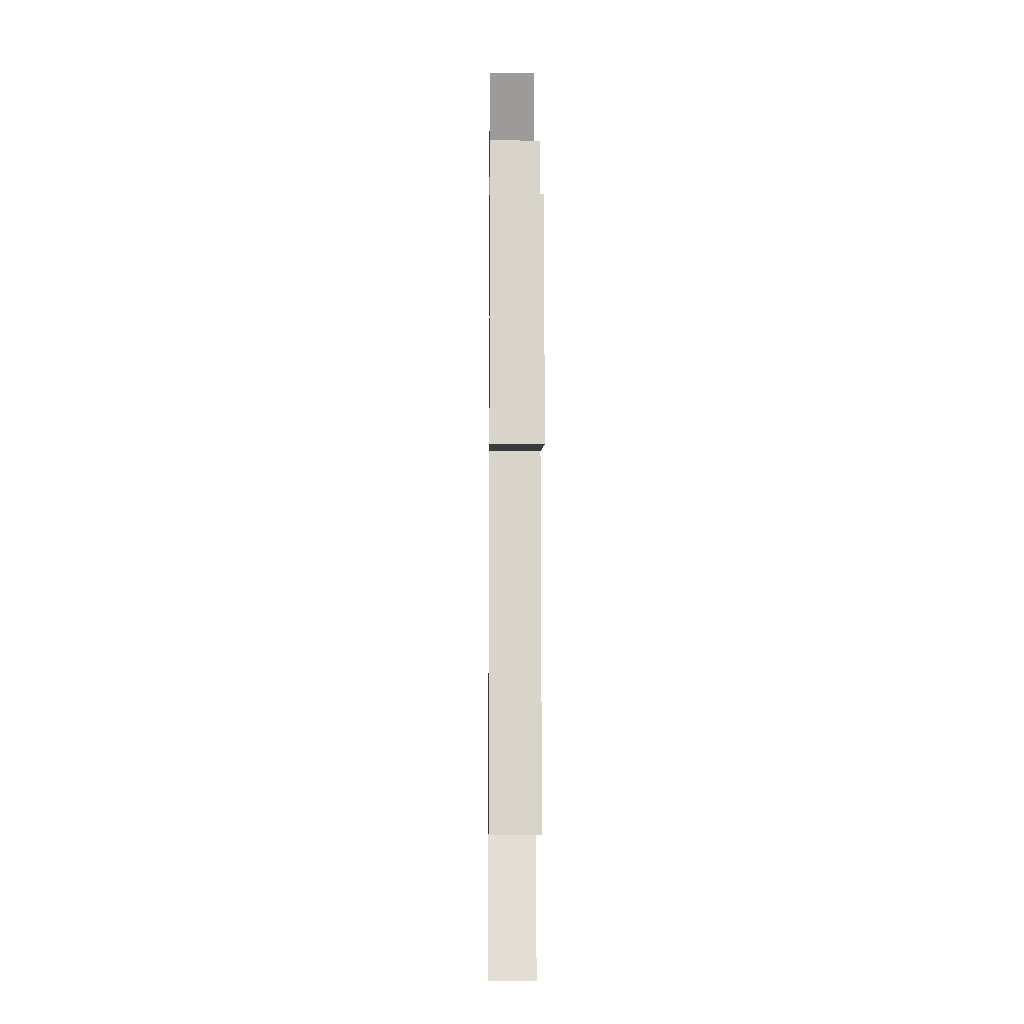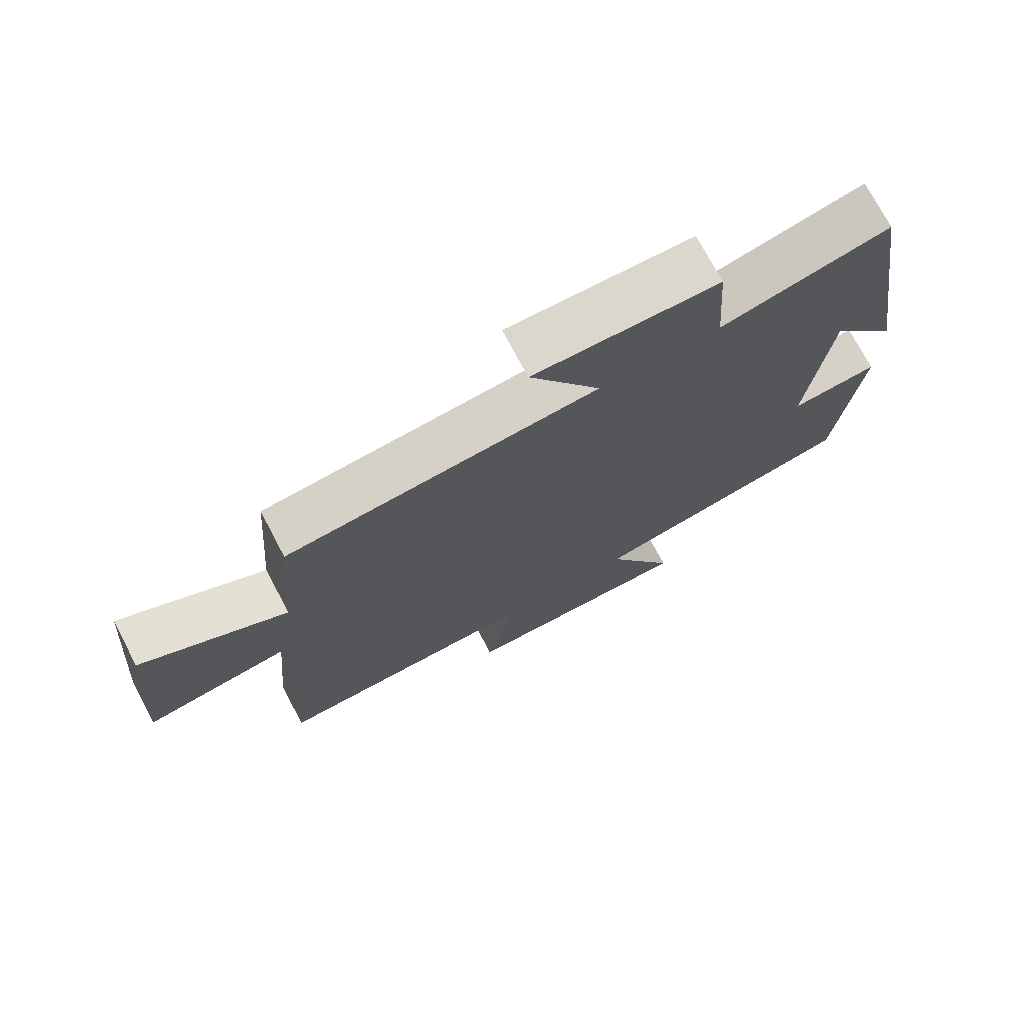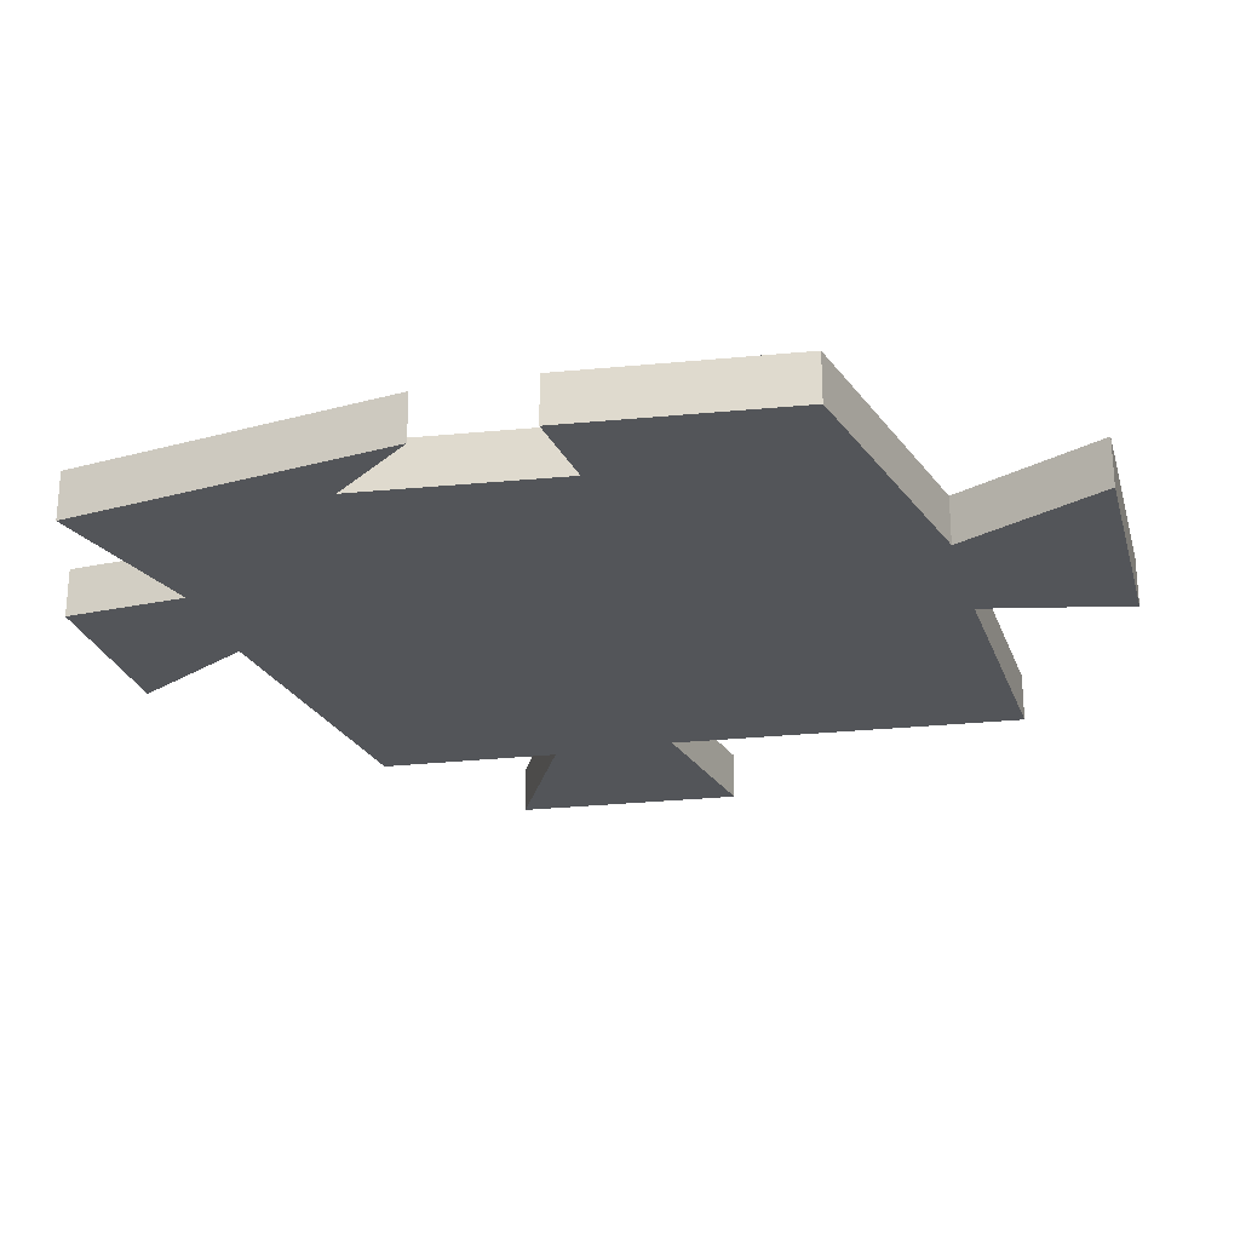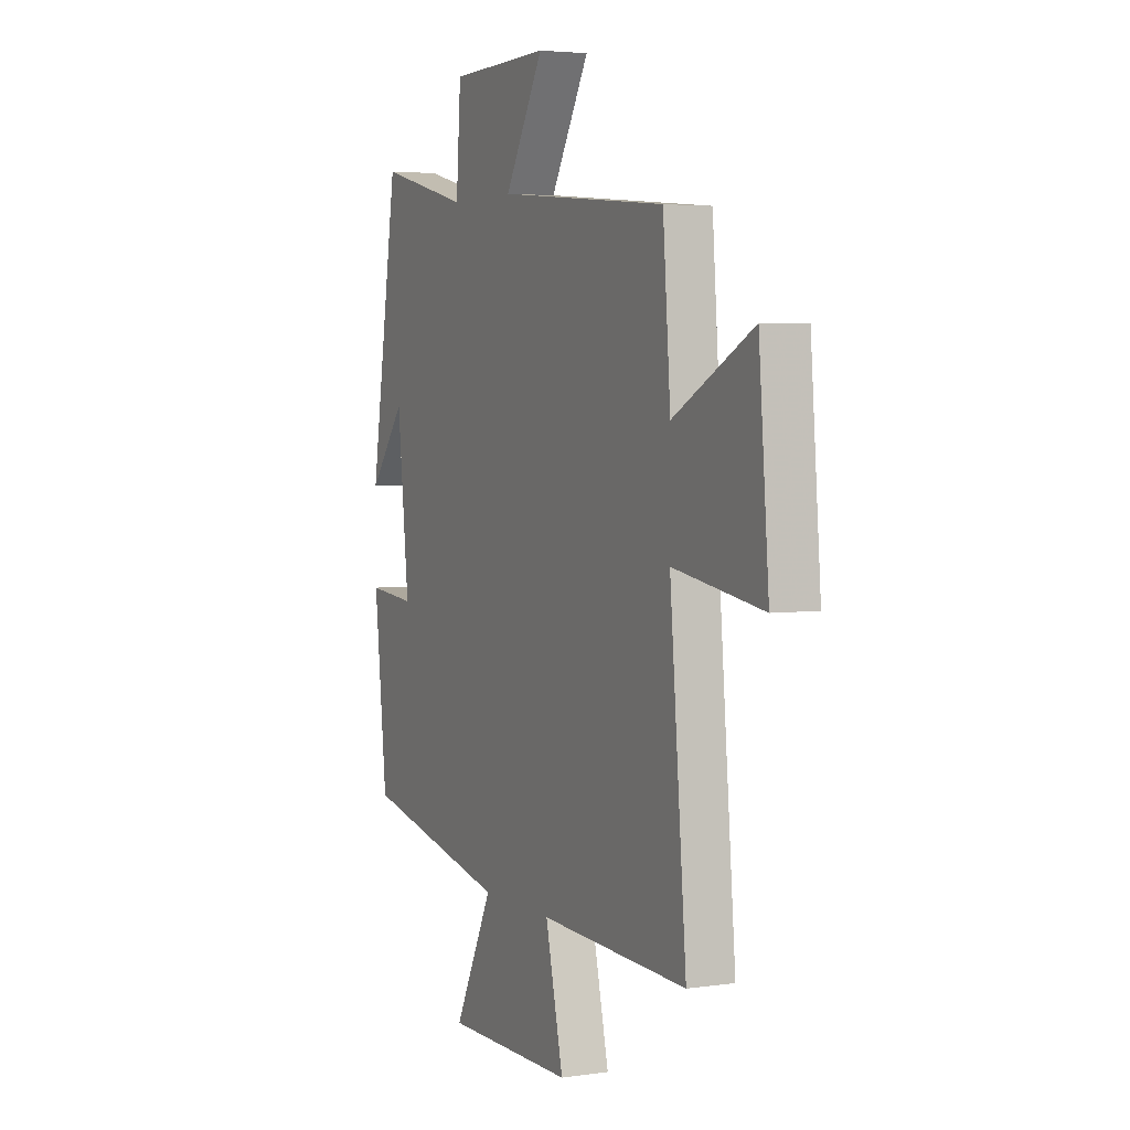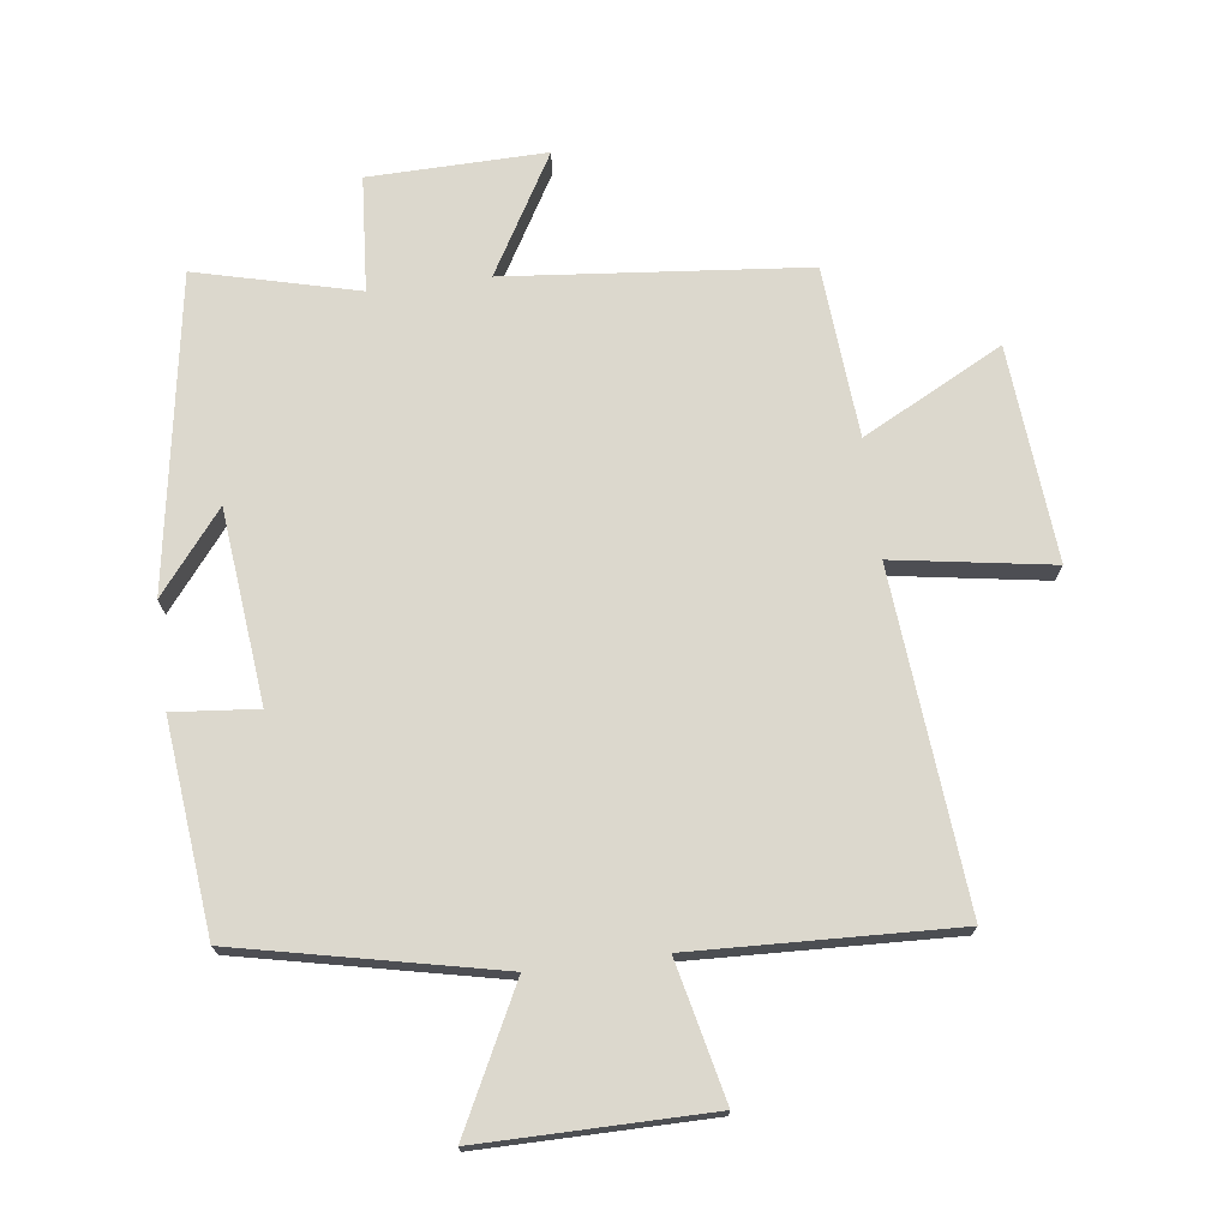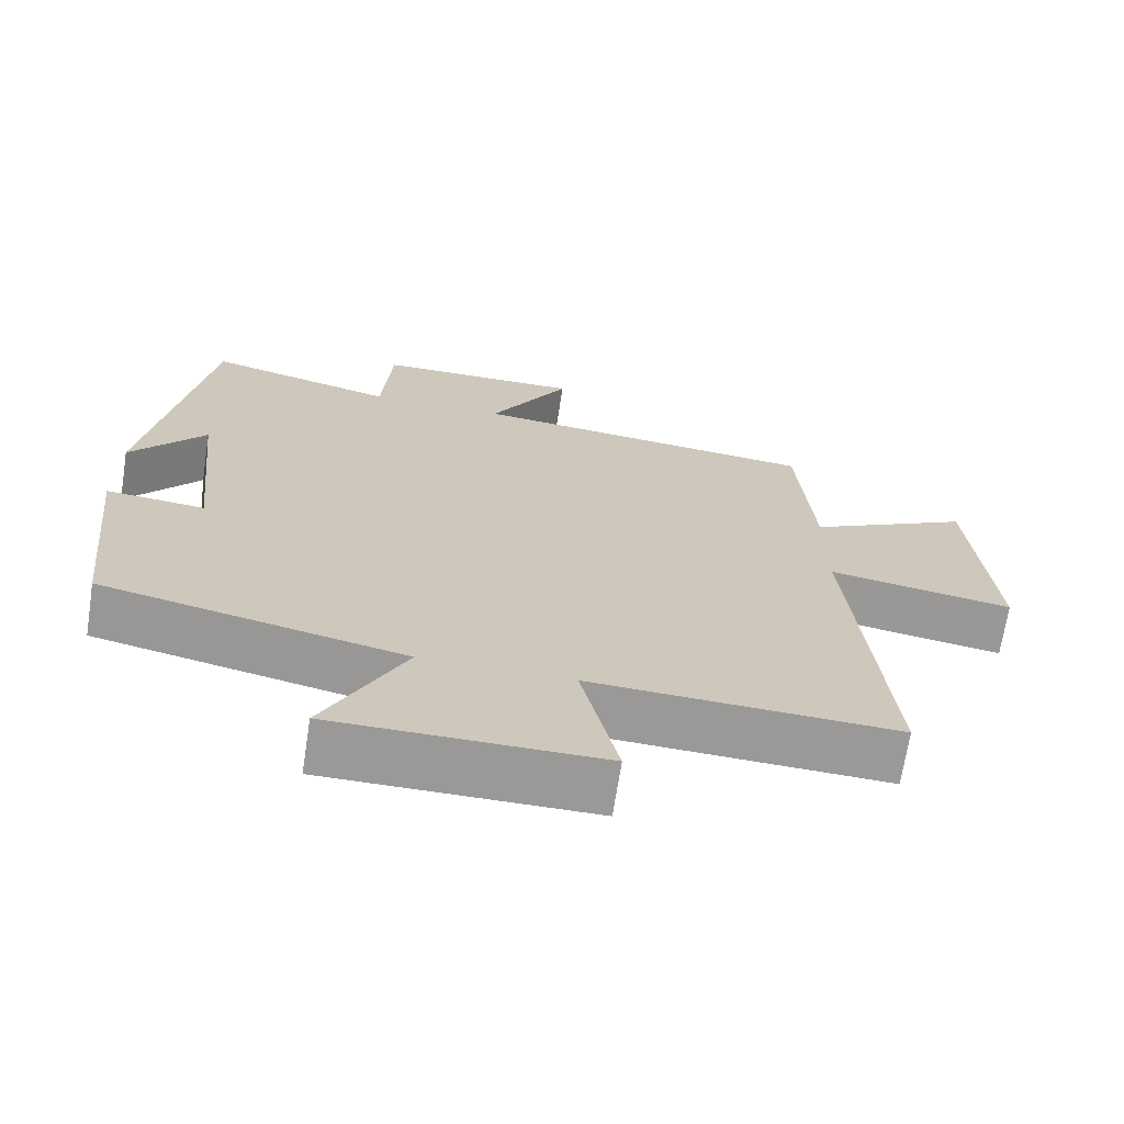
<metadata>
{"format":"obj","ext":"obj","renderer":"f3d","projection":"perspective","resolution":1024,"background":"white","views":[{"elev":-9.5,"azim":-90.6,"up":"+Z"},{"elev":73.9,"azim":-27.8,"up":"+Z"},{"elev":-24.4,"azim":105.2,"up":"+Y"},{"elev":3.8,"azim":-115.5,"up":"+Z"},{"elev":72.6,"azim":172.8,"up":"+Y"},{"elev":-69.1,"azim":171.2,"up":"+Z"}]}
</metadata>
<code>
v 0.422 0.07 0.563
v 0.5 0.07 0.075
v 0.4 0.07 0.201
v 0.368 0.07 -0.099
v 0.5 0.07 -0.087
v 0.465 0.07 -0.414
v 0.062 0.07 -0.5
v 0.169 0.07 -0.715
v -0.187 0.07 -0.713
v -0.138 0.07 -0.5
v -0.546 0.07 -0.515
v -0.5 0.07 0.007
v -0.747 0.07 -0.032
v -0.719 0.07 0.304
v -0.5 0.07 0.189
v -0.479 0.07 0.456
v -0.012 0.07 0.5
v -0.119 0.07 0.686
v 0.157 0.07 0.68
v 0.17 0.07 0.5
v 0.422 0 0.563
v 0.5 0 0.075
v 0.4 0 0.201
v 0.368 0 -0.099
v 0.5 0 -0.087
v 0.465 0 -0.414
v 0.062 0 -0.5
v 0.169 0 -0.715
v -0.187 0 -0.713
v -0.138 0 -0.5
v -0.546 0 -0.515
v -0.5 0 0.007
v -0.747 0 -0.032
v -0.719 0 0.304
v -0.5 0 0.189
v -0.479 0 0.456
v -0.012 0 0.5
v -0.119 0 0.686
v 0.157 0 0.68
v 0.17 0 0.5
f 17 18 19 20
f 15 16 17 20
f 15 20 1
f 12 13 14 15
f 12 15 1
f 10 11 12 1
f 7 8 9 10
f 4 5 6 7
f 3 4 7 10
f 1 2 3
f 1 3 10
f 40 39 38 37
f 40 37 36 35
f 21 40 35
f 35 34 33 32
f 21 35 32
f 21 32 31 30
f 30 29 28 27
f 27 26 25 24
f 30 27 24 23
f 23 22 21
f 30 23 21
f 1 21 22 2
f 2 22 23 3
f 3 23 24 4
f 4 24 25 5
f 5 25 26 6
f 6 26 27 7
f 7 27 28 8
f 8 28 29 9
f 9 29 30 10
f 10 30 31 11
f 11 31 32 12
f 12 32 33 13
f 13 33 34 14
f 14 34 35 15
f 15 35 36 16
f 16 36 37 17
f 17 37 38 18
f 18 38 39 19
f 19 39 40 20
f 20 40 21 1

</code>
